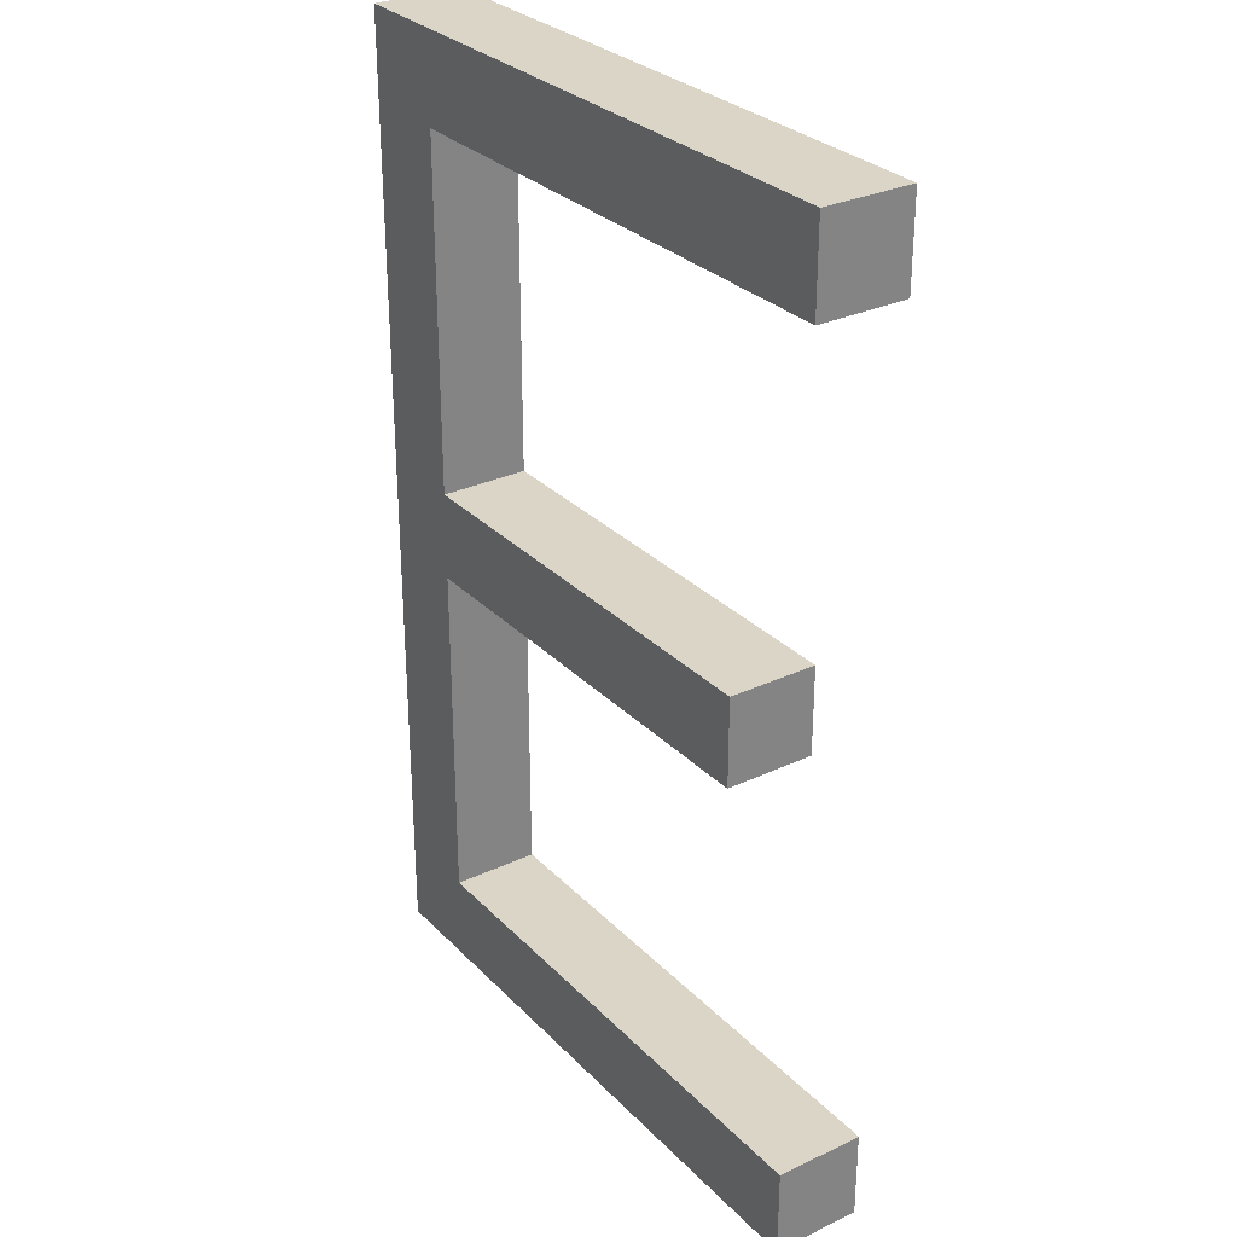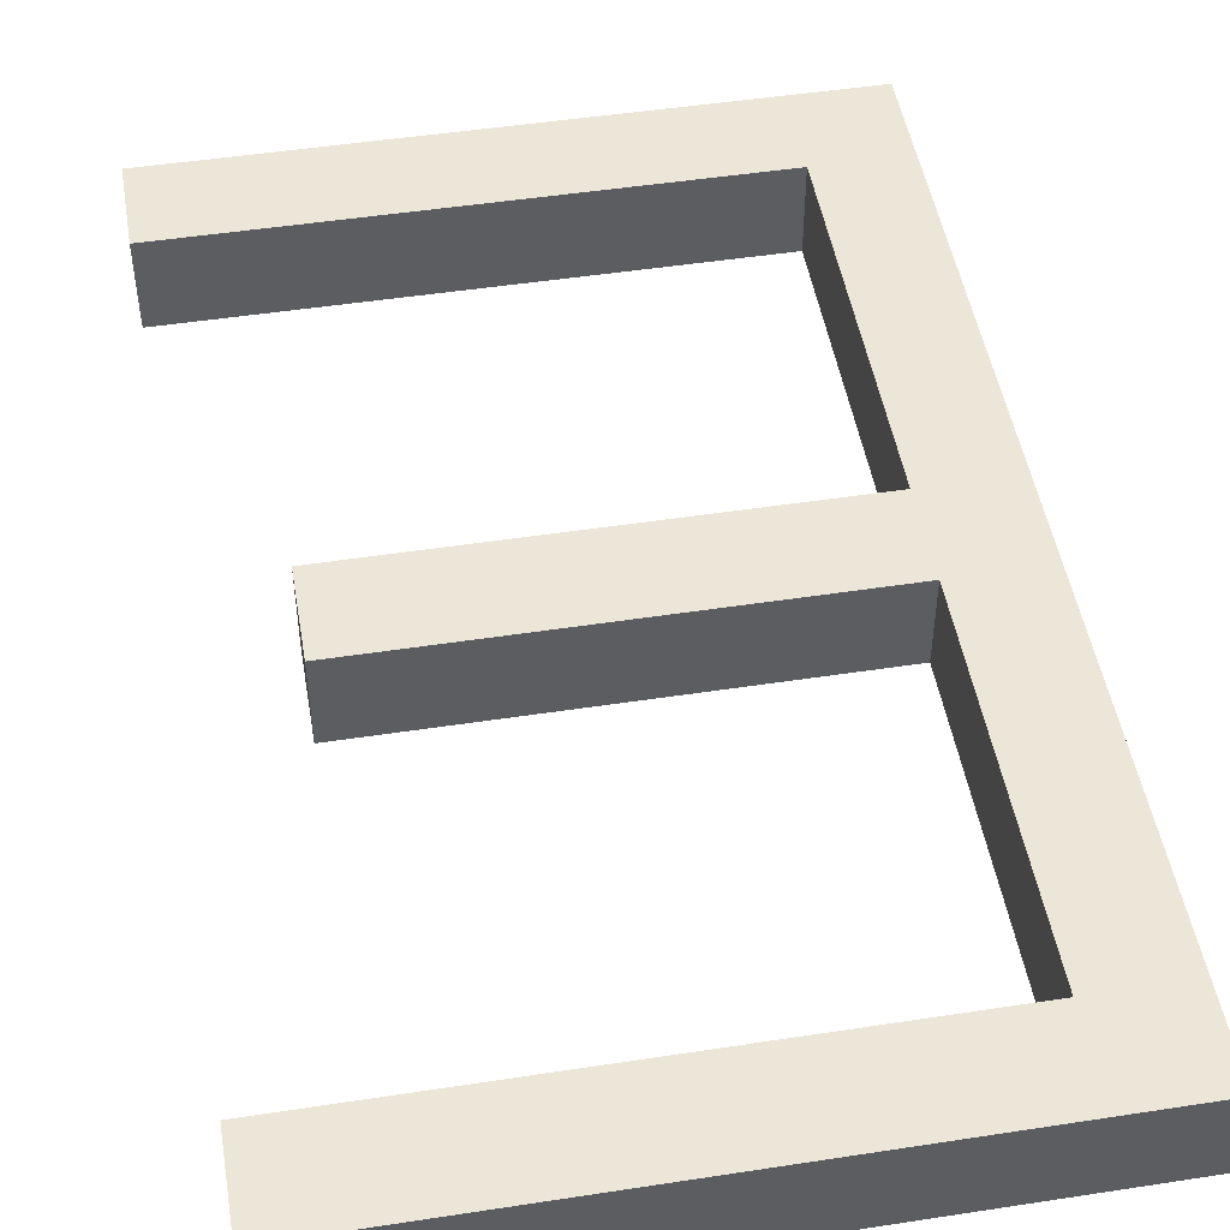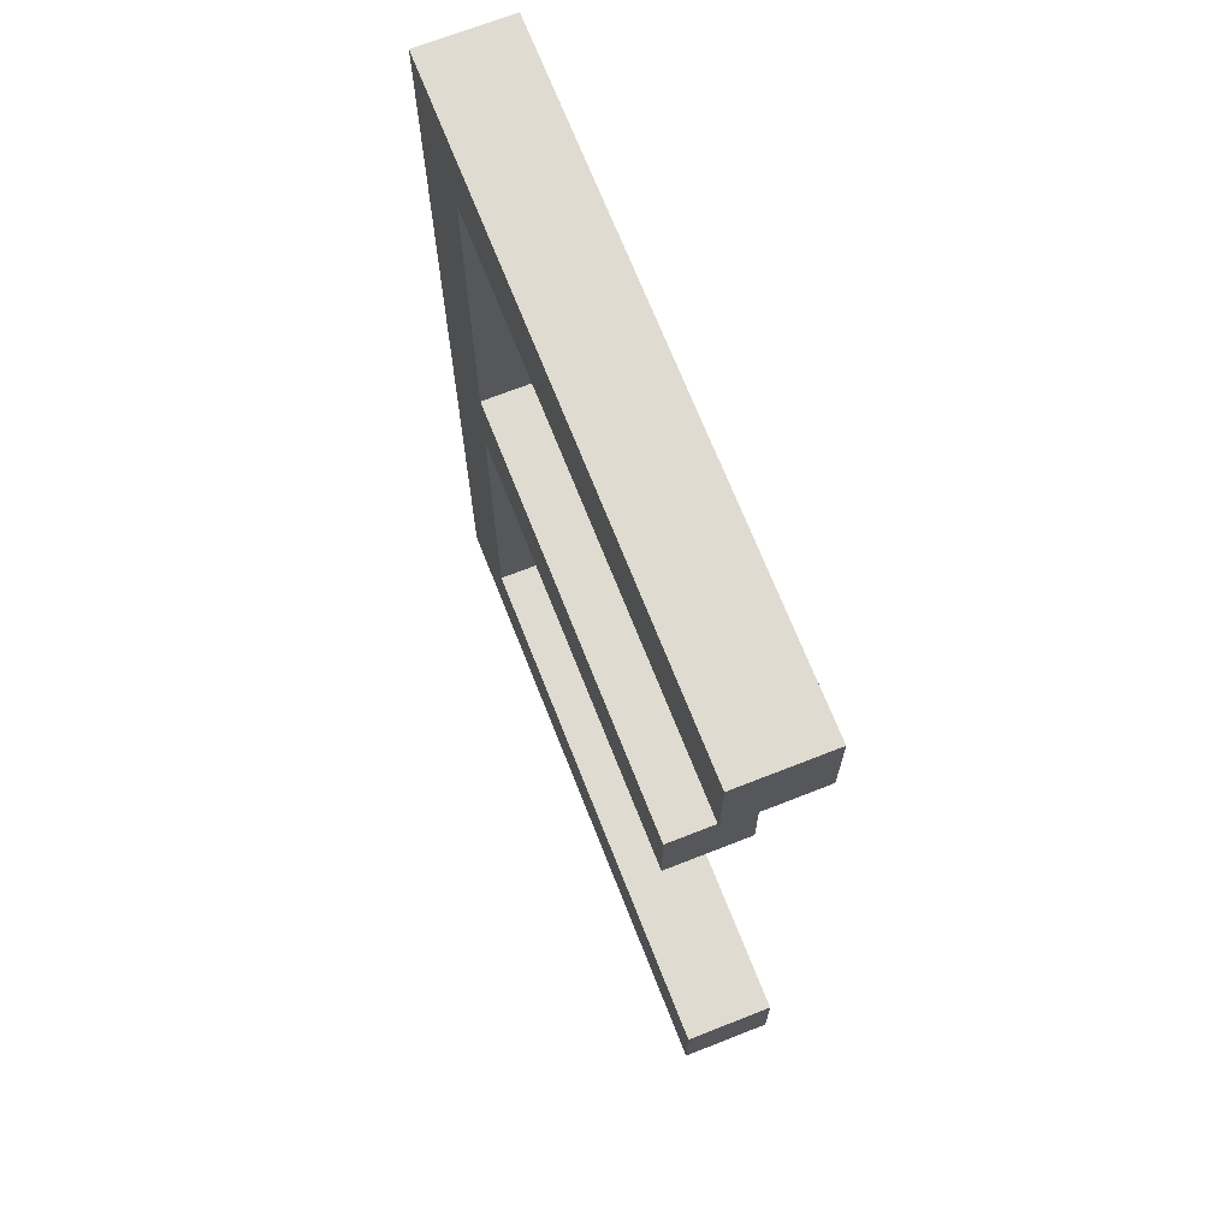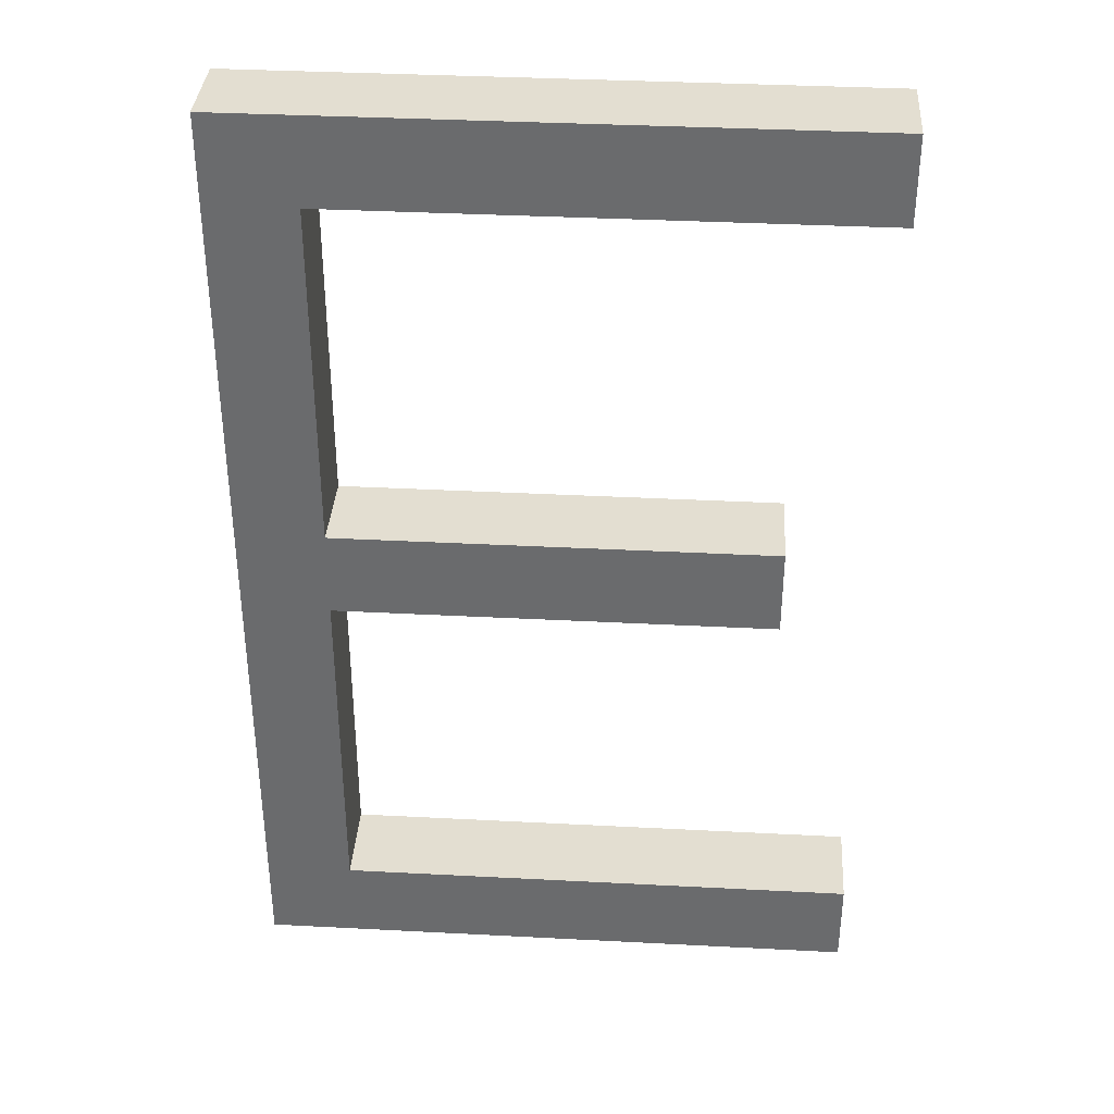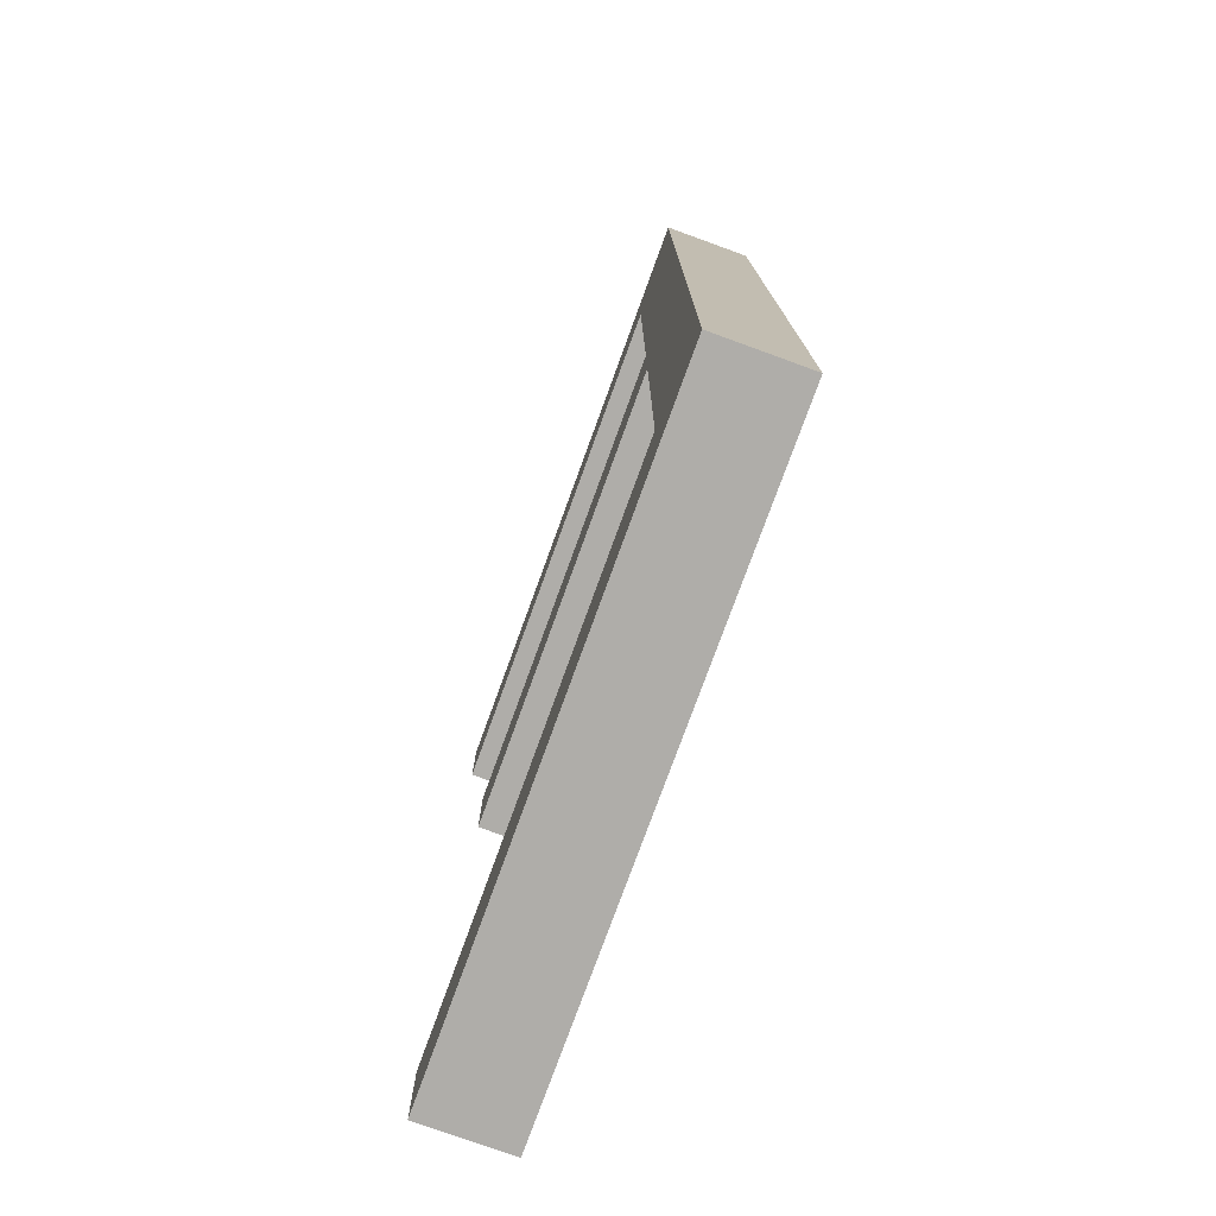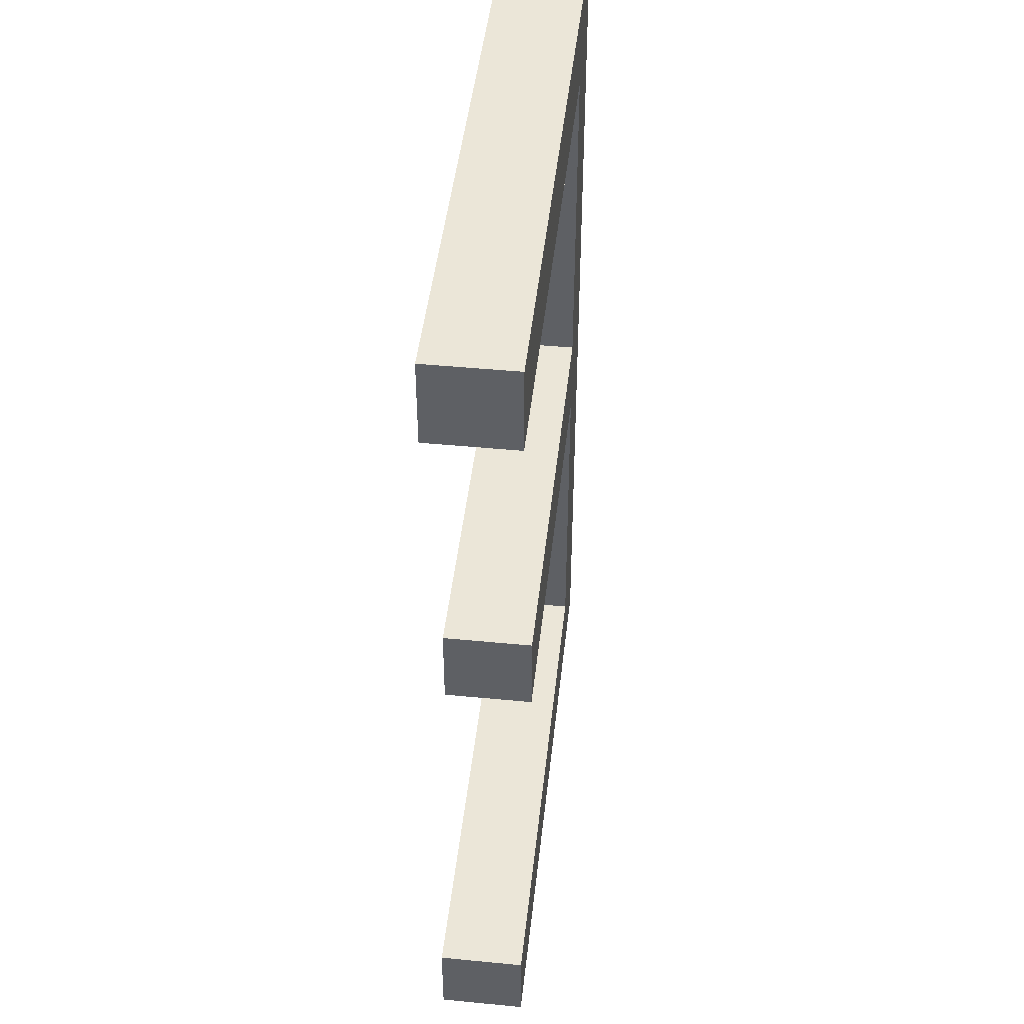
<metadata>
{"format":"obj","ext":"obj","renderer":"f3d","projection":"perspective","resolution":1024,"background":"white","views":[{"elev":29.5,"azim":55.2,"up":"+Y"},{"elev":48.7,"azim":170.3,"up":"+Z"},{"elev":69.8,"azim":68.5,"up":"+Y"},{"elev":36.3,"azim":3.9,"up":"+Y"},{"elev":-77.2,"azim":-110.0,"up":"+Y"},{"elev":46.1,"azim":96.3,"up":"+Y"}]}
</metadata>
<code>
v -4.5 1 0.5
v -4.5 1 -0.5
v -4.5 12 0.5
v -4.5 12 -0.5
v -3.5 2 0.5
v -3.5 2 -0.5
v -3.5 6 0.5
v -3.5 6 -0.5
v -3.5 7 0.5
v -3.5 7 -0.5
v -3.5 11 0.5
v -3.5 11 -0.5
v 1.5 6 0.5
v 1.5 6 -0.5
v 1.5 7 0.5
v 1.5 7 -0.5
v 2.5 1 0.5
v 2.5 1 -0.5
v 2.5 2 0.5
v 2.5 2 -0.5
v 2.5 11 0.5
v 2.5 11 -0.5
v 2.5 12 0.5
v 2.5 12 -0.5
v -4.5 1 0.5
v -4.5 12 0.5
v -3.5 2 0.5
v -3.5 6 0.5
v -3.5 7 0.5
v -3.5 11 0.5
v 0.5 6 0.5
v 0.5 7 0.5
v 1.5 1 0.5
v 1.5 2 0.5
v 1.5 6 0.5
v 1.5 7 0.5
v 1.5 11 0.5
v 1.5 12 0.5
v 2.5 1 0.5
v 2.5 2 0.5
v 2.5 11 0.5
v 2.5 12 0.5
v -4.5 1 -0.5
v -4.5 12 -0.5
v -3.5 2 -0.5
v -3.5 6 -0.5
v -3.5 7 -0.5
v -3.5 11 -0.5
v 0.5 6 -0.5
v 0.5 7 -0.5
v 1.5 1 -0.5
v 1.5 2 -0.5
v 1.5 6 -0.5
v 1.5 7 -0.5
v 1.5 11 -0.5
v 1.5 12 -0.5
v 2.5 1 -0.5
v 2.5 2 -0.5
v 2.5 11 -0.5
v 2.5 12 -0.5
v -4.5 1 0.5
v 1.5 1 0.5
v 2.5 1 0.5
v -4.5 1 -0.5
v 1.5 1 -0.5
v 2.5 1 -0.5
v -3.5 6 0.5
v 0.5 6 0.5
v 1.5 6 0.5
v -3.5 6 -0.5
v 0.5 6 -0.5
v 1.5 6 -0.5
v -3.5 11 0.5
v 1.5 11 0.5
v 2.5 11 0.5
v -3.5 11 -0.5
v 1.5 11 -0.5
v 2.5 11 -0.5
v -3.5 2 0.5
v 1.5 2 0.5
v 2.5 2 0.5
v -3.5 2 -0.5
v 1.5 2 -0.5
v 2.5 2 -0.5
v -3.5 7 0.5
v 0.5 7 0.5
v 1.5 7 0.5
v -3.5 7 -0.5
v 0.5 7 -0.5
v 1.5 7 -0.5
v -4.5 12 0.5
v 1.5 12 0.5
v 2.5 12 0.5
v -4.5 12 -0.5
v 1.5 12 -0.5
v 2.5 12 -0.5
f 3 2 1
f 4 2 3
f 5 6 7
f 7 6 8
f 9 10 11
f 11 10 12
f 13 14 15
f 15 14 16
f 17 18 19
f 19 18 20
f 21 22 23
f 23 22 24
f 27 26 25
f 28 26 27
f 29 26 28
f 30 26 29
f 31 29 28
f 32 29 31
f 33 27 25
f 34 27 33
f 35 32 31
f 36 32 35
f 37 26 30
f 38 26 37
f 39 34 33
f 40 34 39
f 41 38 37
f 42 38 41
f 43 44 45
f 45 44 46
f 46 44 47
f 47 44 48
f 46 47 49
f 49 47 50
f 43 45 51
f 51 45 52
f 49 50 53
f 53 50 54
f 48 44 55
f 55 44 56
f 51 52 57
f 57 52 58
f 55 56 59
f 59 56 60
f 64 62 61
f 65 63 62
f 65 62 64
f 66 63 65
f 70 68 67
f 71 69 68
f 71 68 70
f 72 69 71
f 76 74 73
f 77 75 74
f 77 74 76
f 78 75 77
f 79 80 82
f 80 81 83
f 82 80 83
f 83 81 84
f 85 86 88
f 86 87 89
f 88 86 89
f 89 87 90
f 91 92 94
f 92 93 95
f 94 92 95
f 95 93 96

</code>
